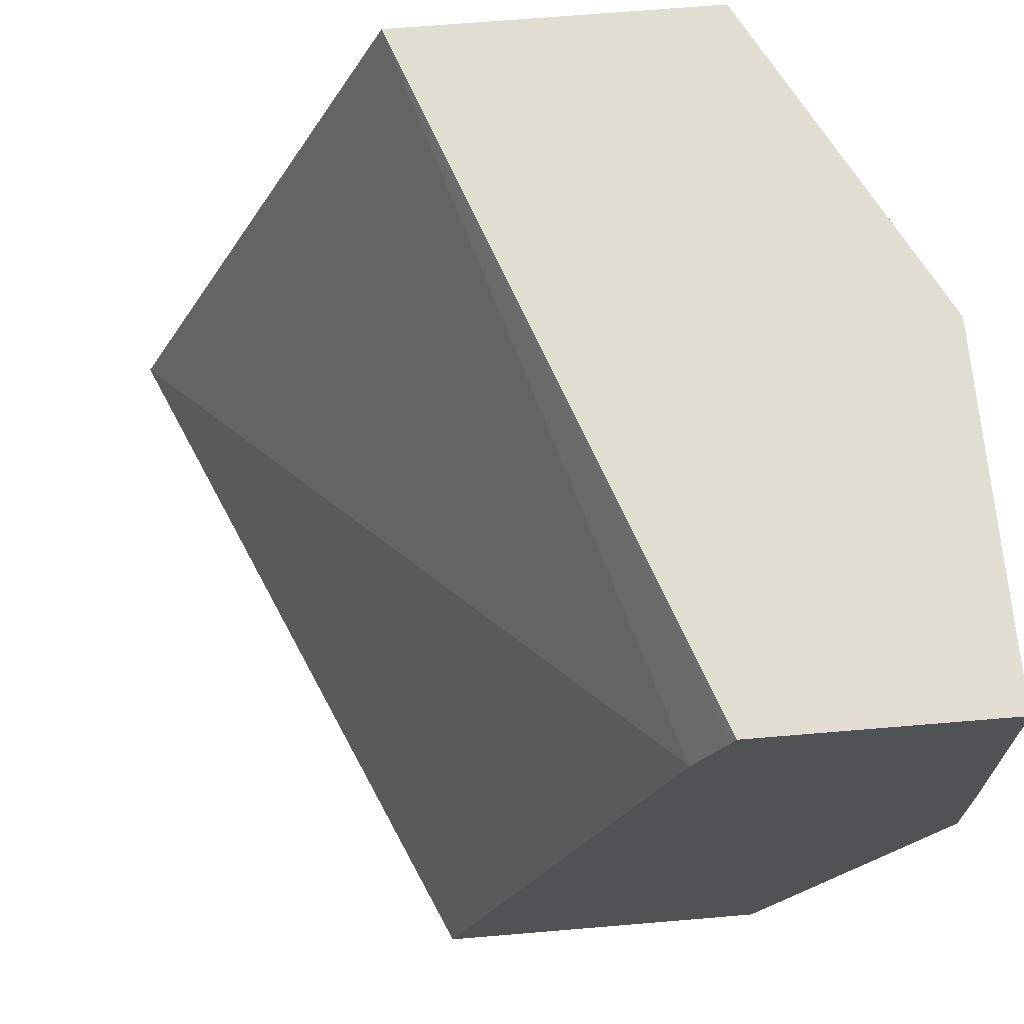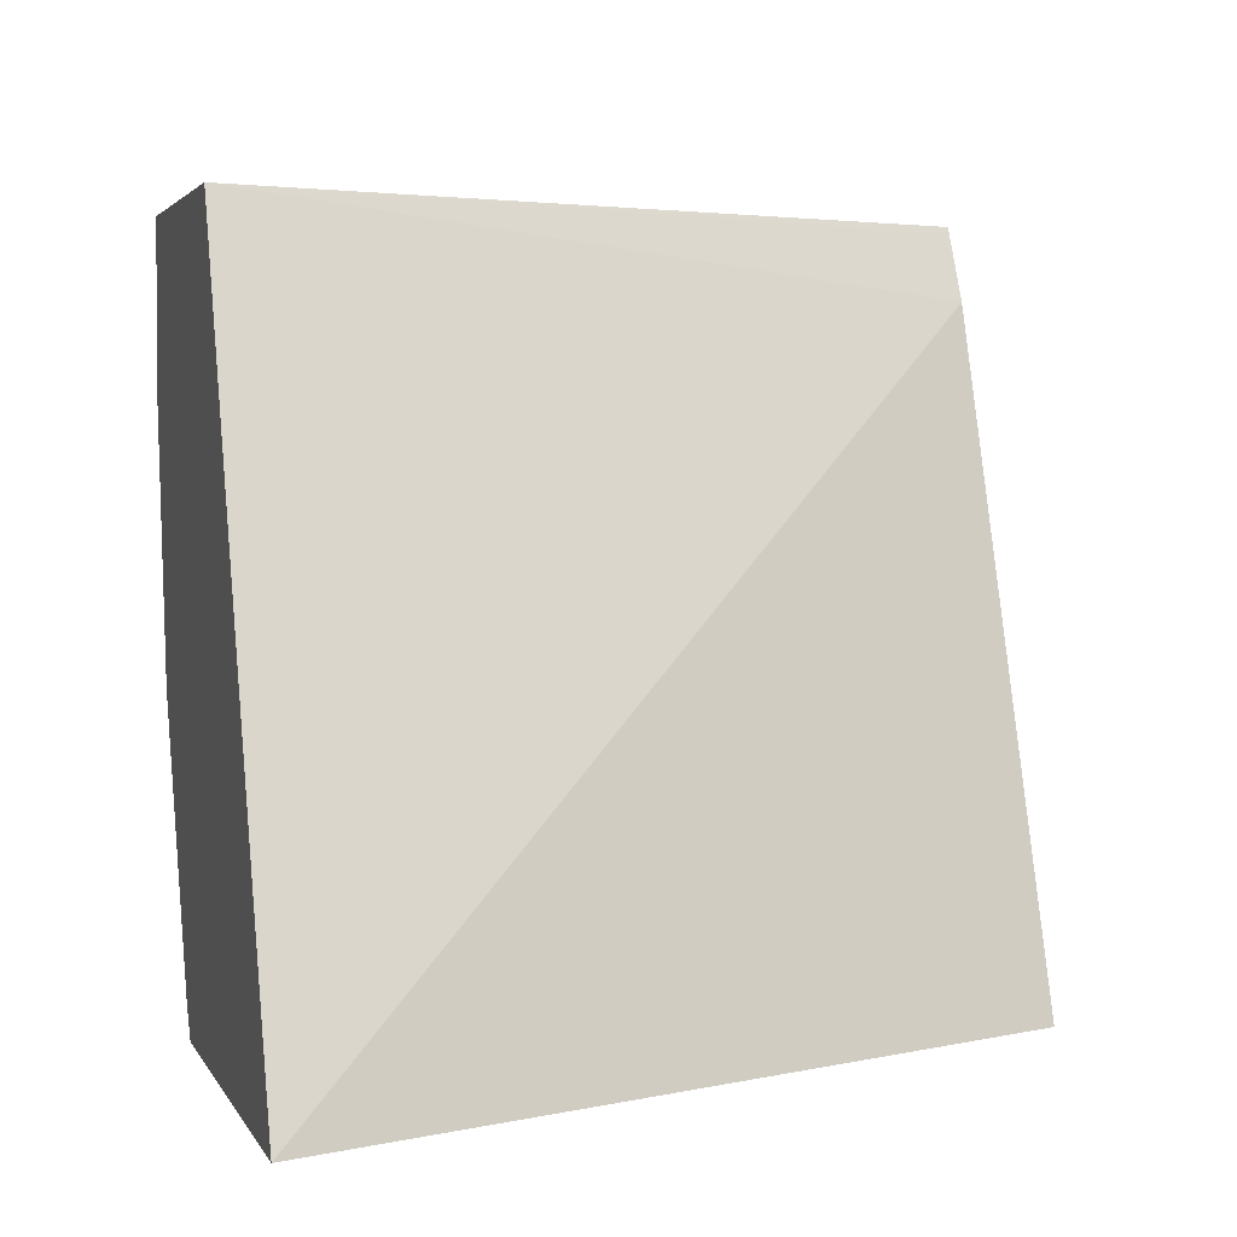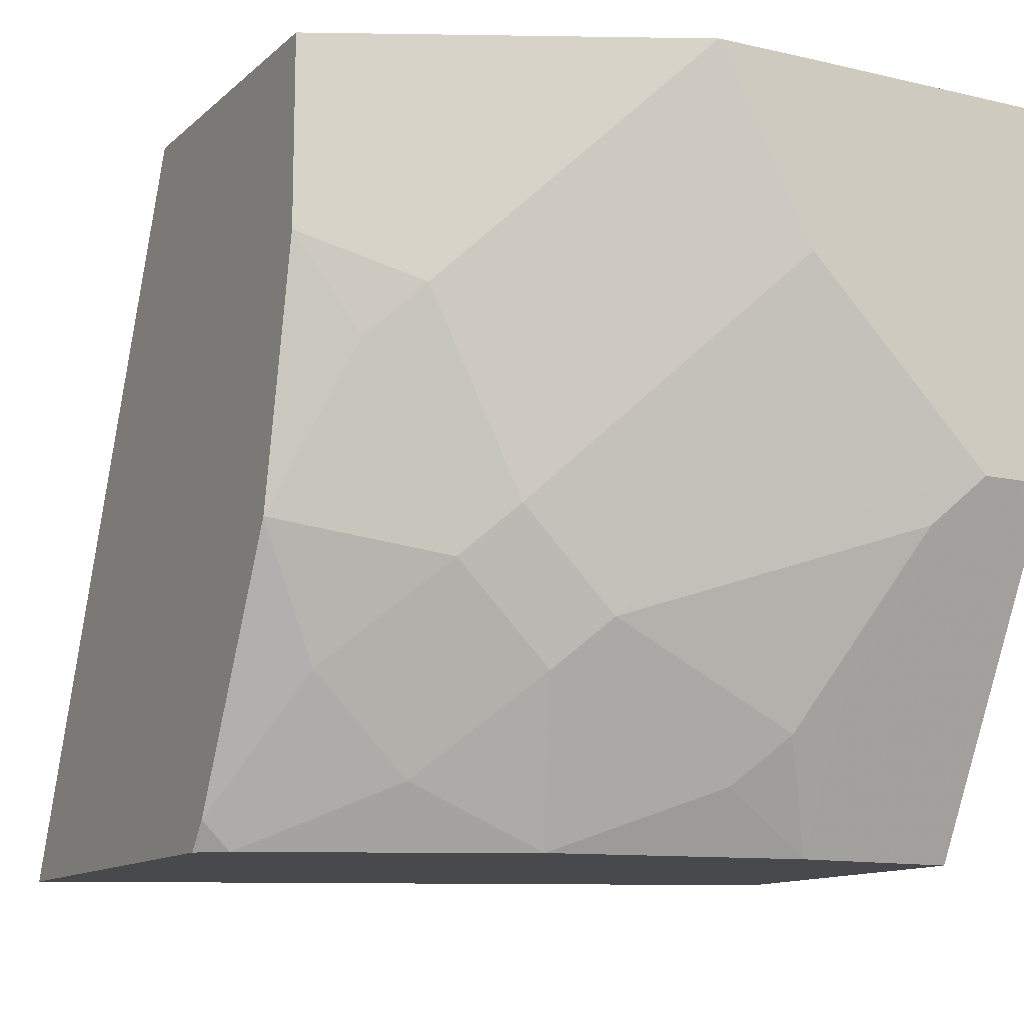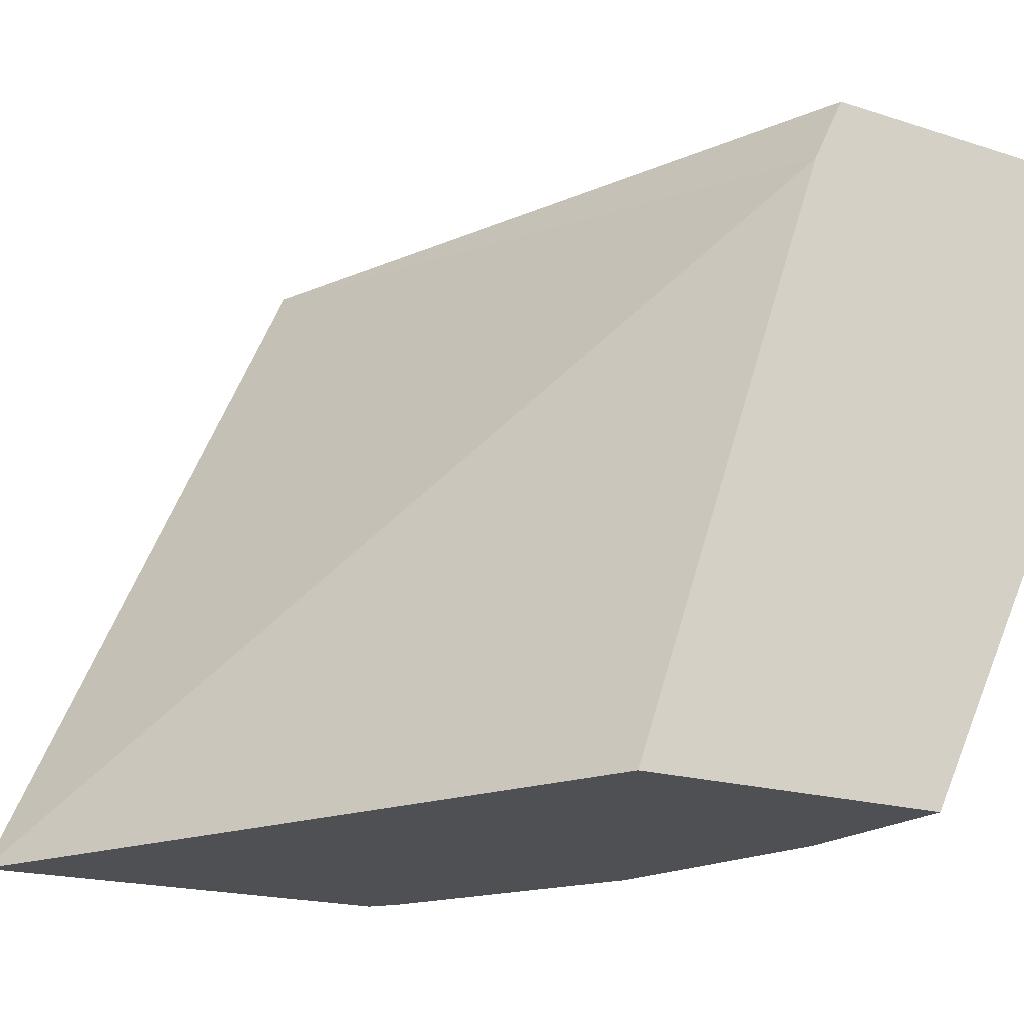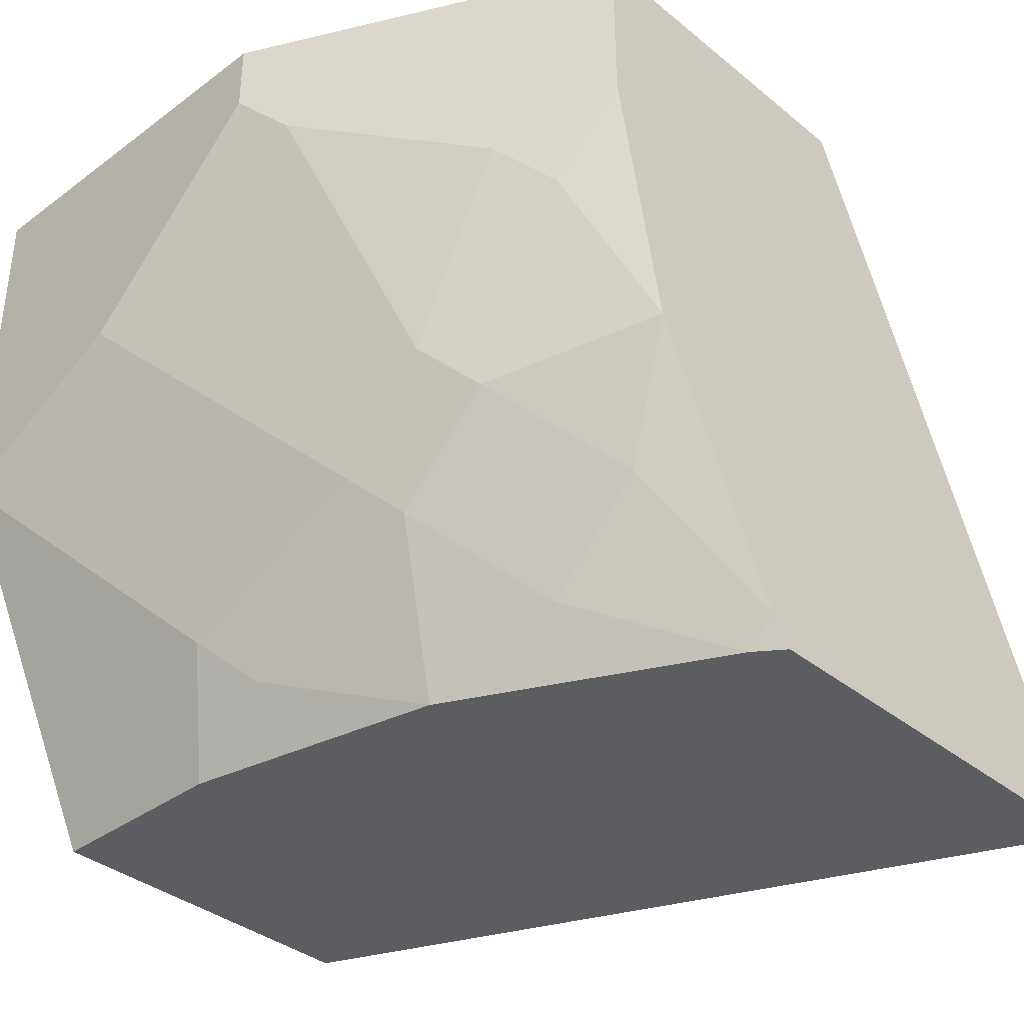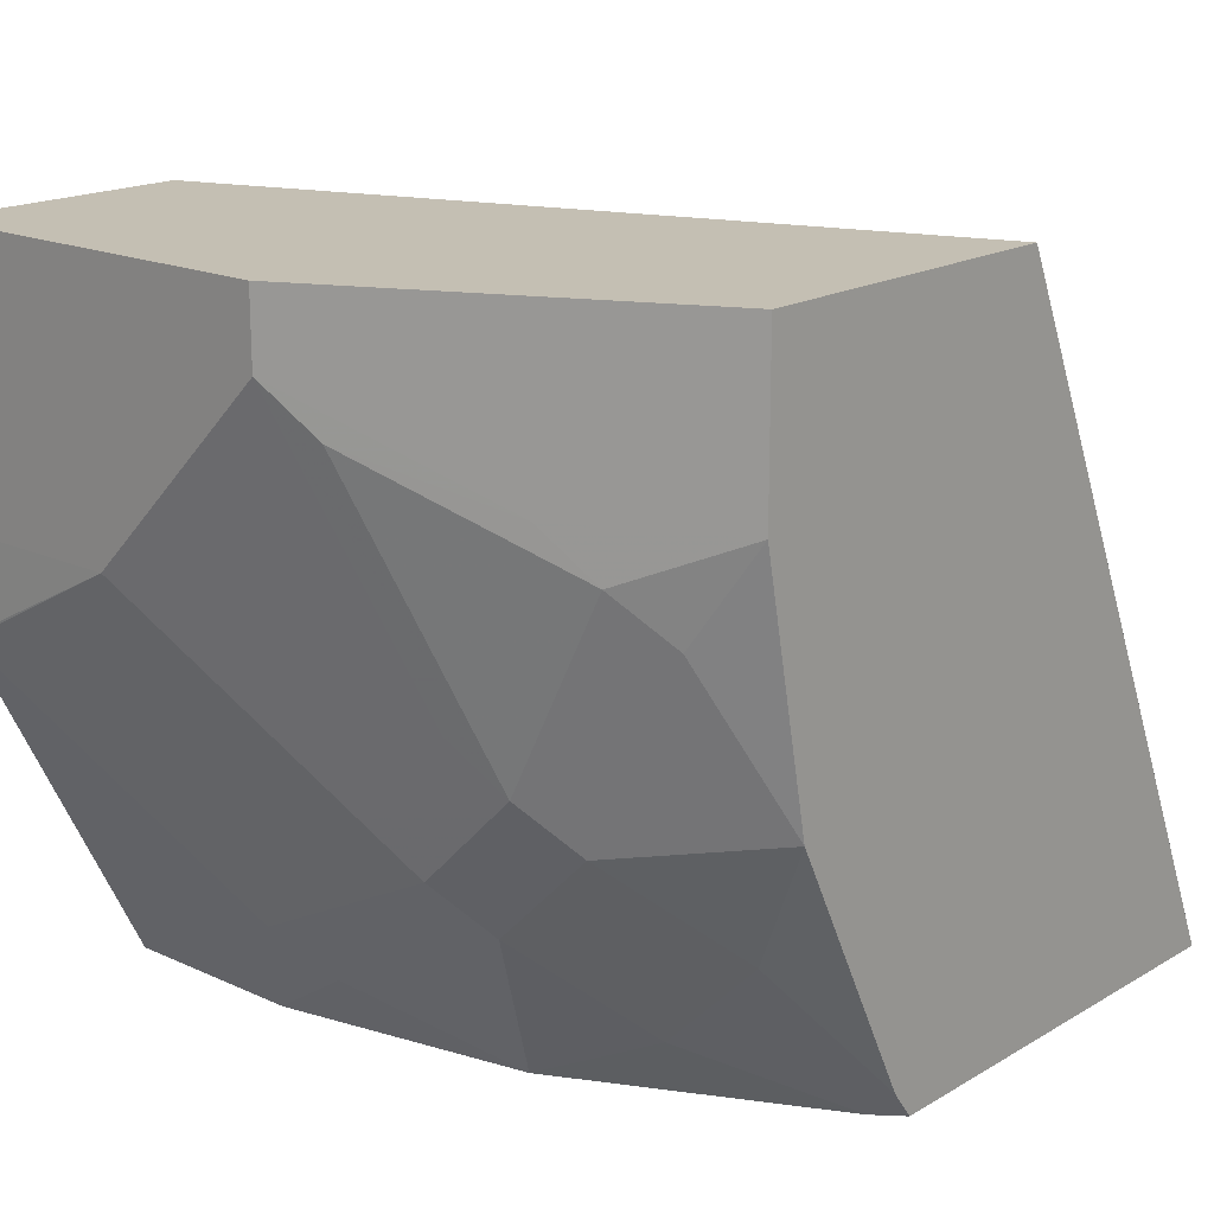
<metadata>
{"format":"obj","ext":"obj","renderer":"f3d","projection":"perspective","resolution":1024,"background":"white","views":[{"elev":68.2,"azim":-4.8,"up":"+Y"},{"elev":3.0,"azim":-105.4,"up":"+Y"},{"elev":-12.4,"azim":61.4,"up":"+Z"},{"elev":-18.7,"azim":-31.4,"up":"+Y"},{"elev":-36.7,"azim":133.7,"up":"+Y"},{"elev":17.9,"azim":131.5,"up":"+Y"}]}
</metadata>
<code>
v 0.2787 -0.4022 -0.2889
v 0.4033 -0.4022 -0.001248
v 0.4911 -0.1511 -0.001248
v 0.4043 -0.1227 -0.2889
v 0.4557 -0.4022 -0.2889
v 0.5355 -0.4022 -0.001248
v 0.5037 -0.1255 -0.001248
v 0.5051 -0.1227 -0.001248
v 0.5355 -0.1227 -0.2889
v 0.4641 -0.391 -0.2889
v 0.4641 -0.4022 -0.2778
v 0.5355 -0.4022 -0.07557
v 0.5414 -0.3903 -0.001248
v 0.6044 -0.1227 -0.001248
v 0.6013 -0.1227 -0.1573
v 0.5355 -0.1889 -0.2889
v 0.4708 -0.3777 -0.2889
v 0.5052 -0.34 -0.2644
v 0.5052 -0.3777 -0.2266
v 0.5152 -0.4022 -0.1755
v 0.543 -0.3777 -0.1133
v 0.5571 -0.3588 -0.09444
v 0.5414 -0.3903 -0.07557
v 0.5666 -0.34 -0.001248
v 0.6044 -0.2267 -0.001248
v 0.6044 -0.1227 -0.1511
v 0.6044 -0.1511 -0.1511
v 0.5666 -0.1889 -0.2266
v 0.5152 -0.2889 -0.2889
v 0.5571 -0.2078 -0.2455
v 0.543 -0.2267 -0.2644
v 0.543 -0.3022 -0.2266
v 0.543 -0.34 -0.1888
v 0.5571 -0.3211 -0.17
v 0.5666 -0.34 -0.07557
v 0.592 -0.2892 -0.001248
v 0.6044 -0.2267 -0.07557
v 0.6039 -0.2644 -0.001248
v 0.6044 -0.1889 -0.1133
v 0.5666 -0.2644 -0.1888
v 0.5949 -0.17 -0.17
v 0.5571 -0.2833 -0.2077
v 0.5666 -0.3022 -0.1511
v 0.6038 -0.2656 -0.001248
f 22 35 23
f 19 32 33
f 22 34 35
f 21 34 22
f 21 33 34
f 20 33 21
f 19 33 20
f 18 32 19
f 15 27 28
f 17 29 18
f 16 31 29
f 16 30 31
f 16 28 30
f 15 26 27
f 14 27 26
f 14 39 27
f 24 35 36
f 18 29 32
f 25 38 37
f 34 42 43
f 27 40 42
f 40 43 42
f 37 40 39
f 37 43 40
f 37 38 44
f 35 44 36
f 35 37 44
f 35 43 37
f 14 37 39
f 27 39 40
f 34 43 35
f 32 42 34
f 31 42 32
f 30 42 31
f 30 41 42
f 29 31 32
f 28 41 30
f 27 41 28
f 27 42 41
f 32 34 33
f 14 25 37
f 15 28 16
f 13 23 35
f 2 44 38
f 2 36 44
f 2 24 36
f 2 13 24
f 2 6 13
f 1 6 2
f 1 12 6
f 1 20 12
f 2 38 25
f 1 11 20
f 1 10 5
f 1 17 10
f 1 29 17
f 1 16 29
f 1 9 16
f 1 4 9
f 13 35 24
f 1 2 3
f 1 5 11
f 2 25 14
f 1 3 4
f 2 8 7
f 2 14 8
f 12 21 22
f 12 20 21
f 11 19 20
f 11 18 19
f 10 18 11
f 10 17 18
f 9 15 16
f 6 23 13
f 12 22 23
f 5 10 11
f 4 15 9
f 4 26 15
f 4 14 26
f 4 8 14
f 4 7 8
f 3 7 4
f 2 7 3
f 6 12 23

</code>
